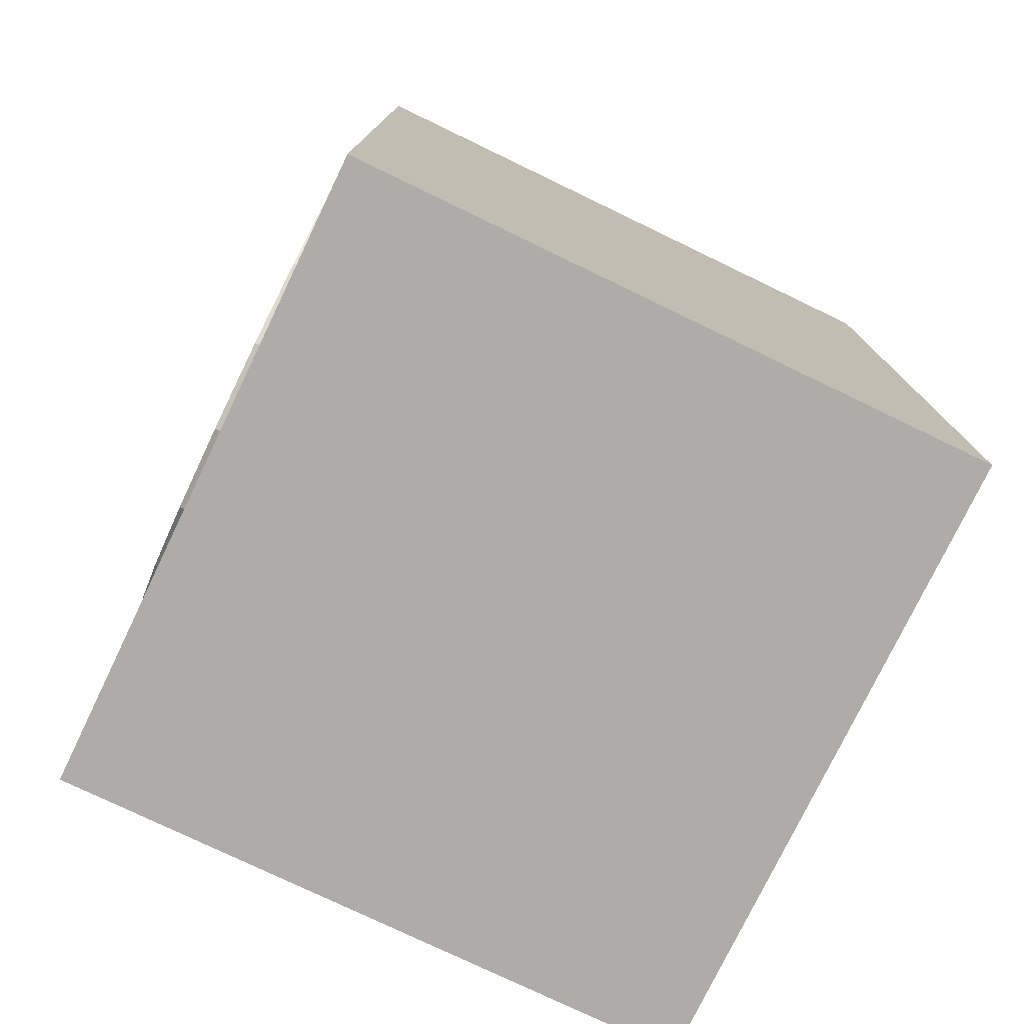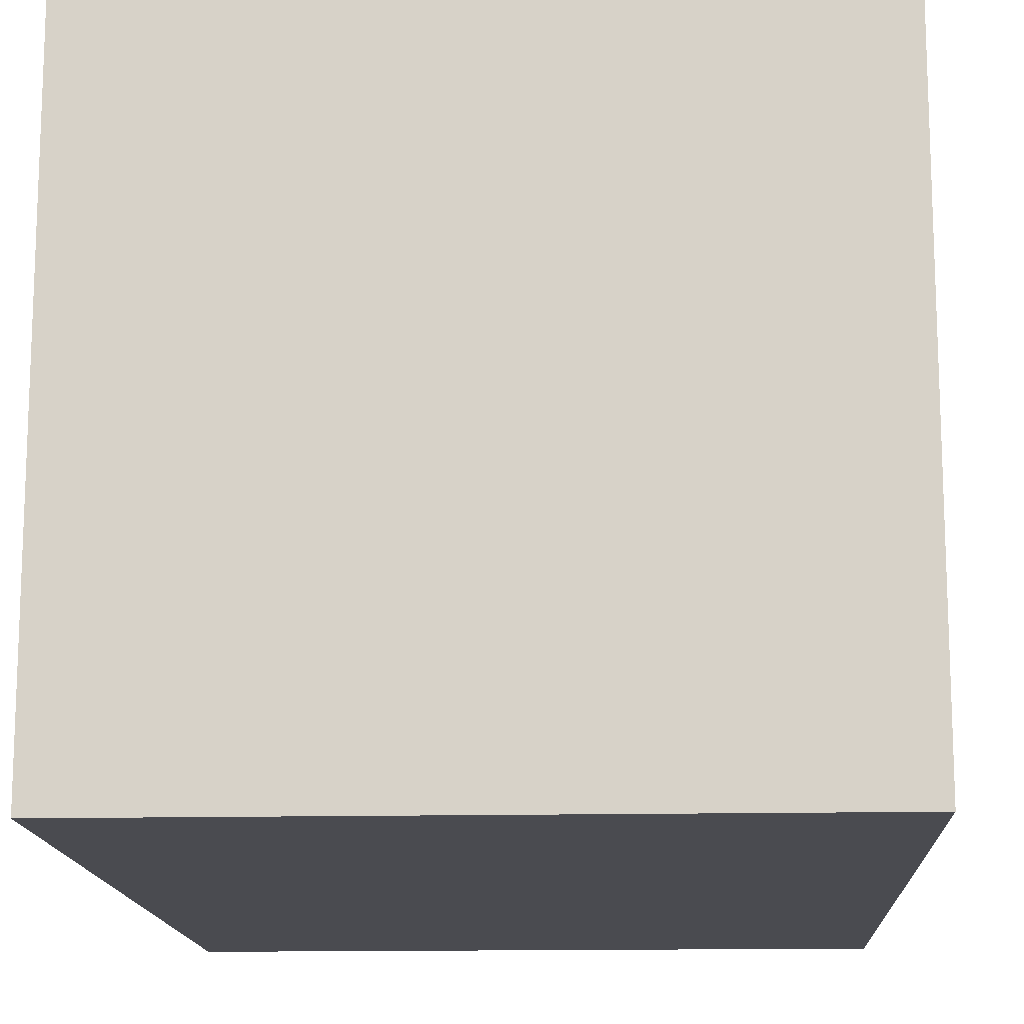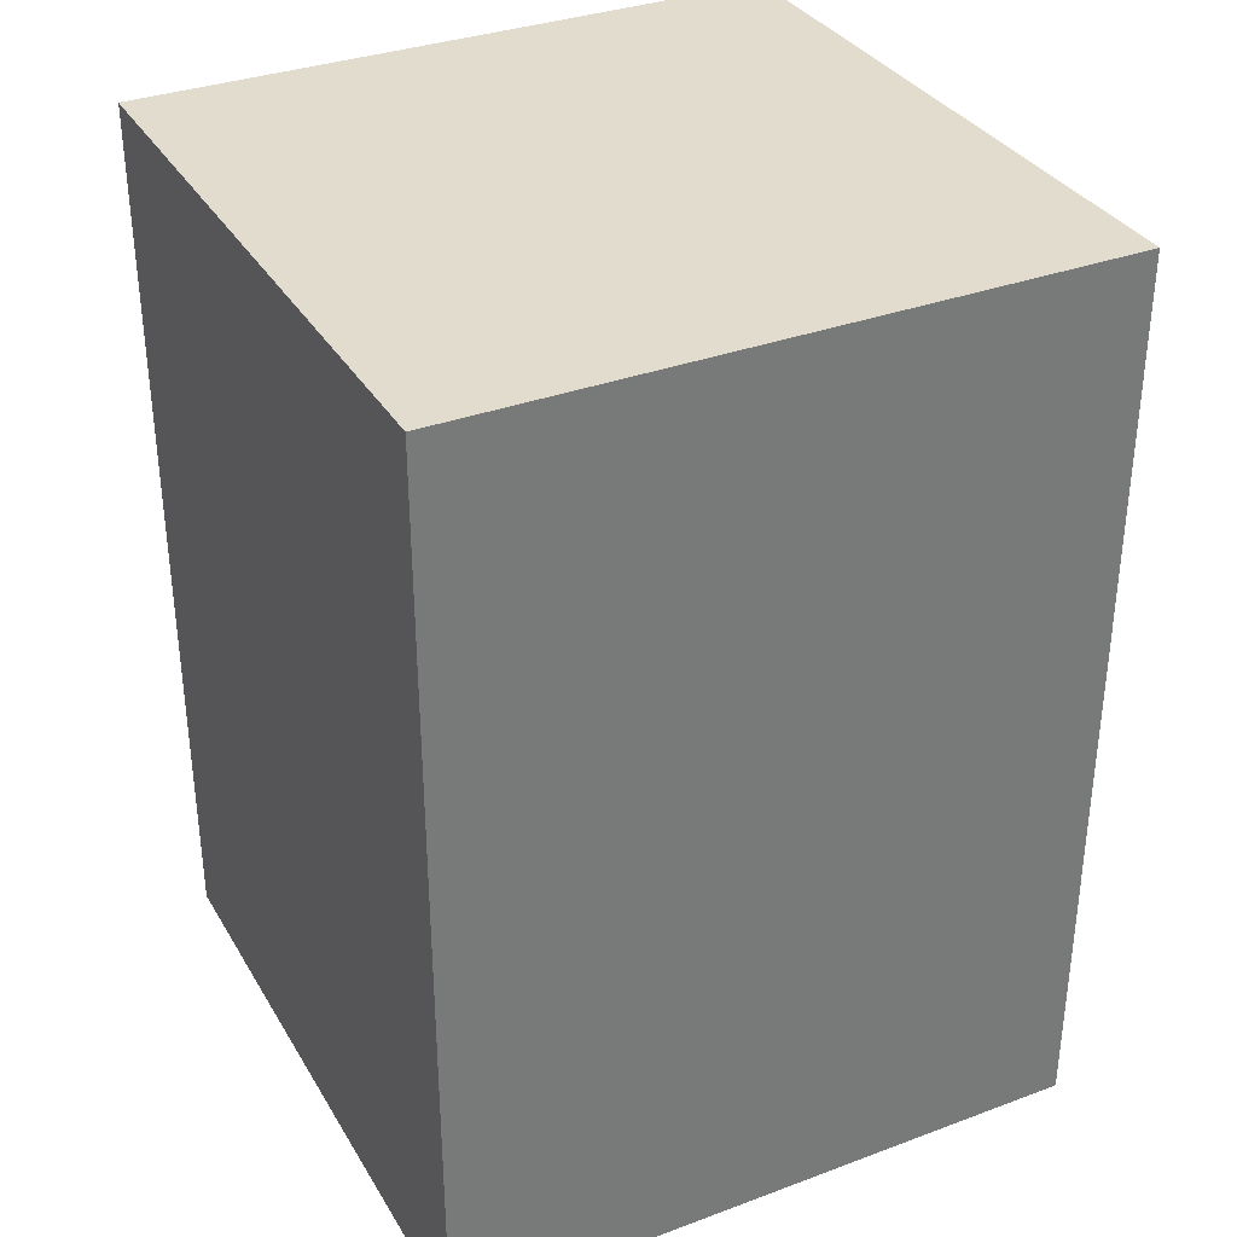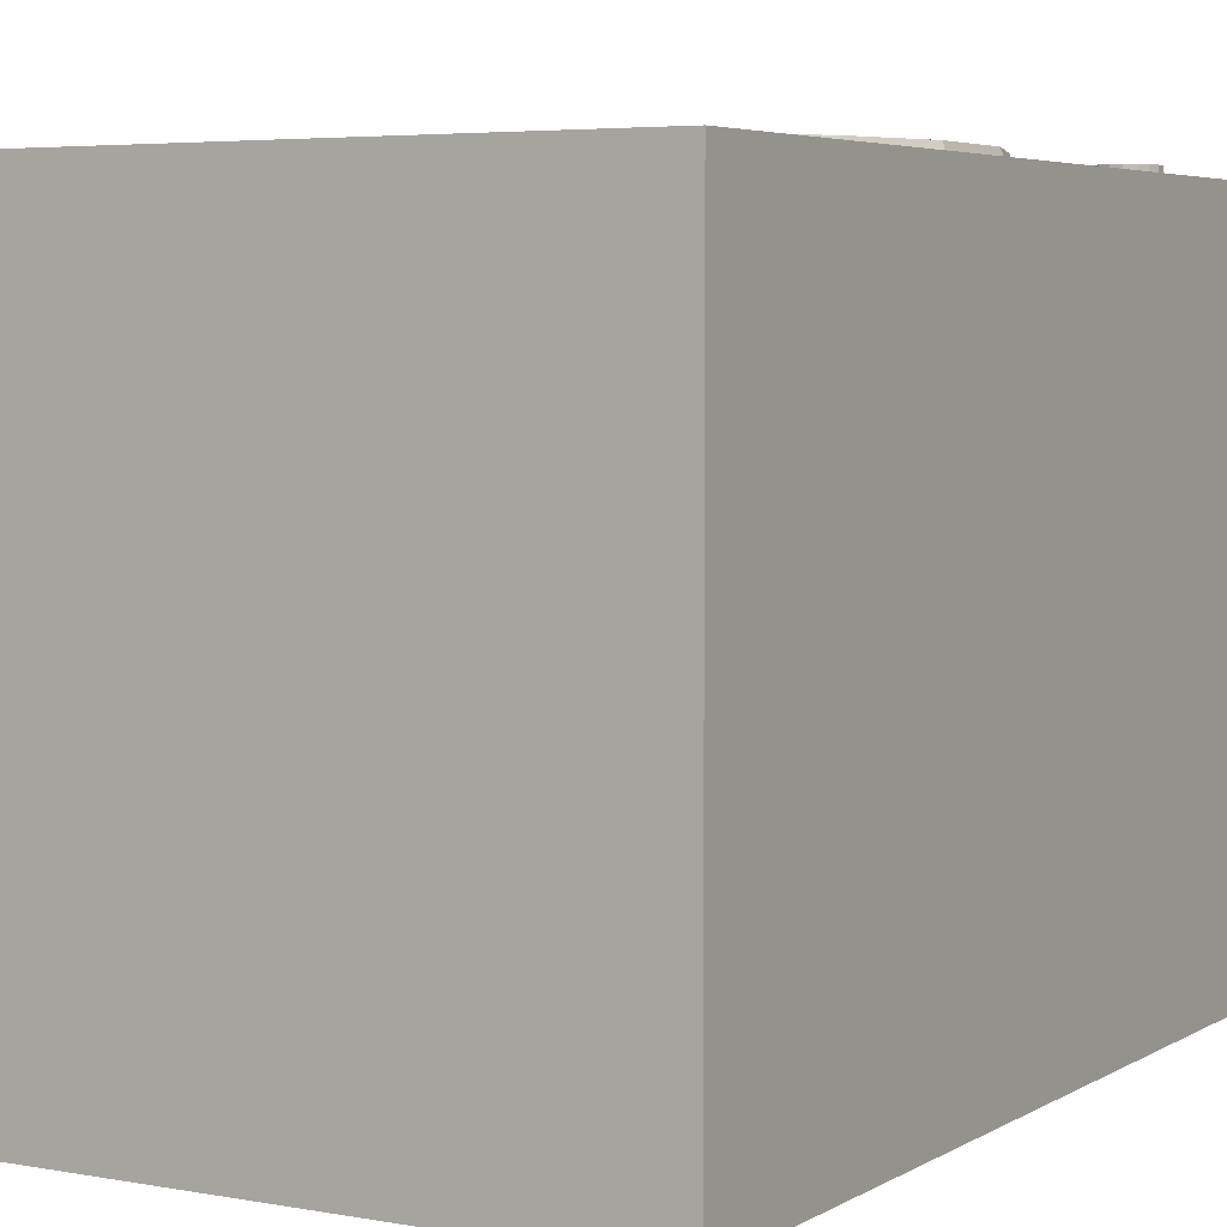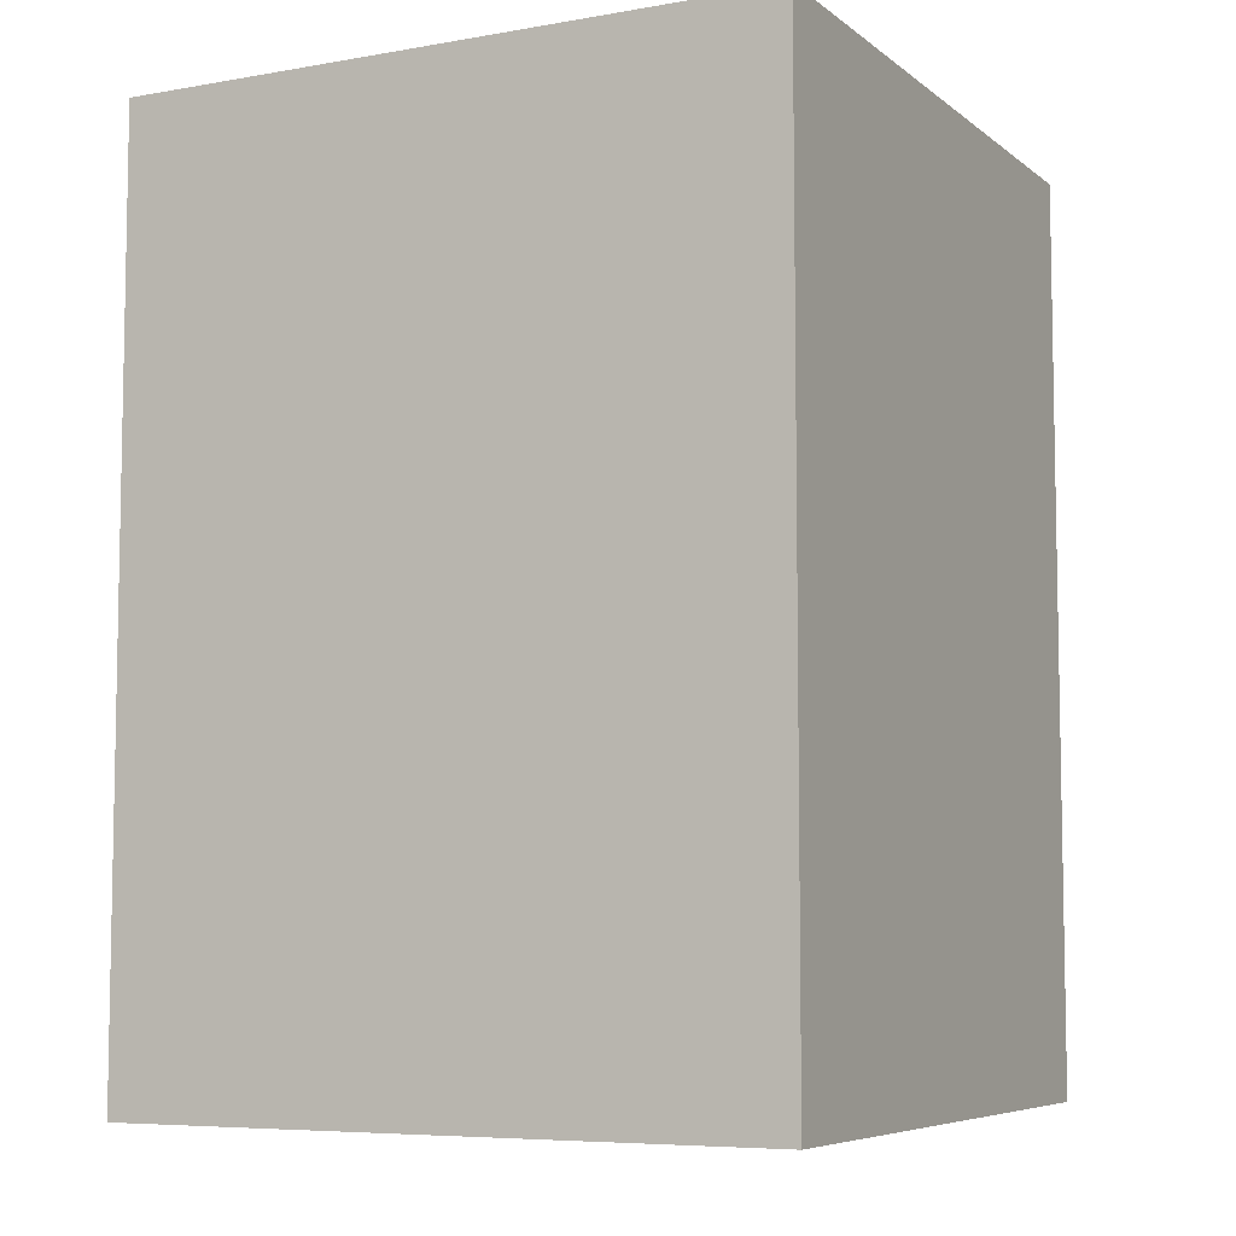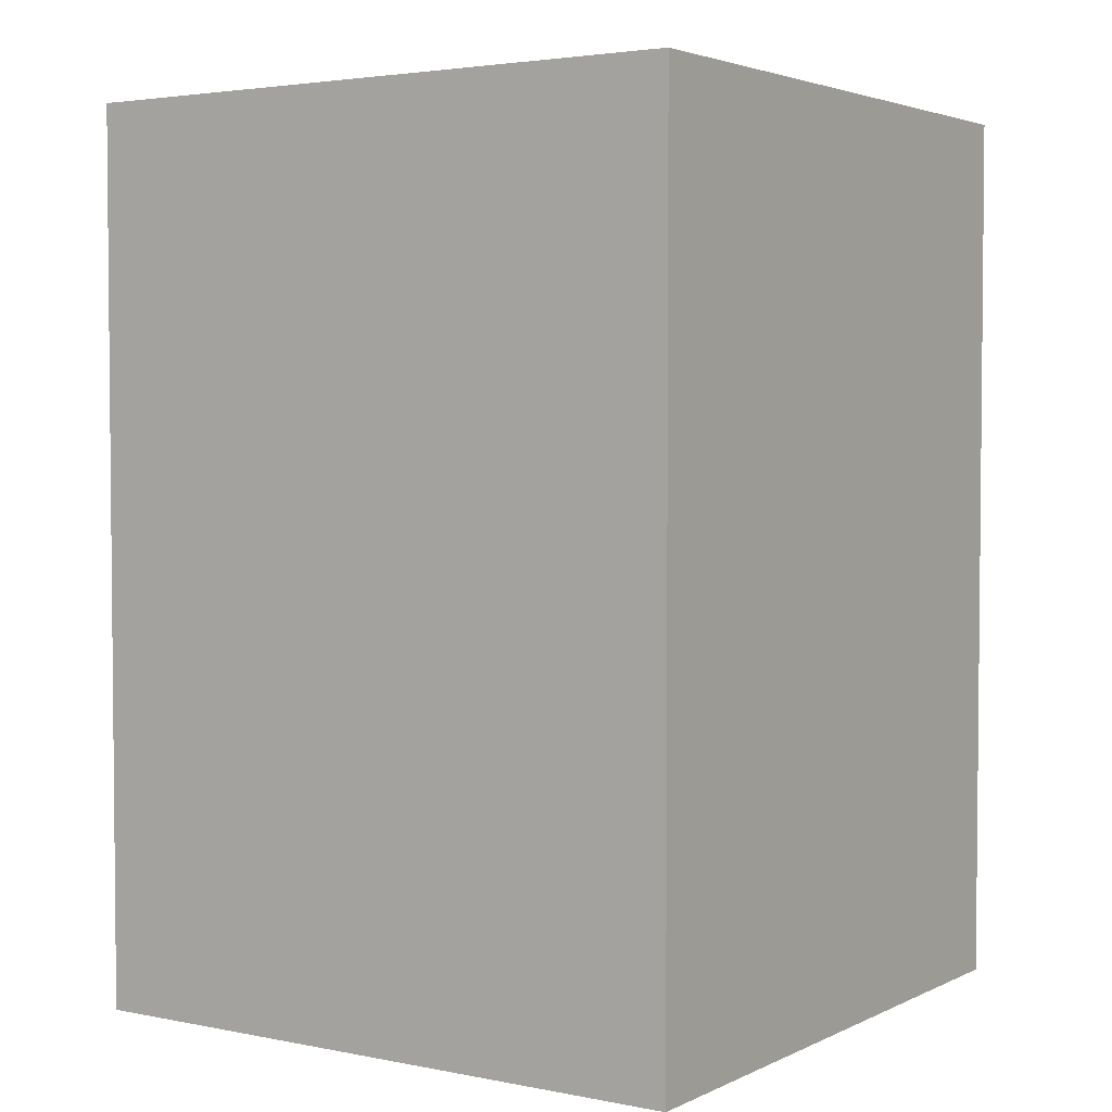
<metadata>
{"format":"obj","ext":"obj","renderer":"f3d","projection":"perspective","resolution":1024,"background":"white","views":[{"elev":-77.0,"azim":64.3,"up":"+Y"},{"elev":-14.4,"azim":-177.2,"up":"+Z"},{"elev":34.0,"azim":-116.7,"up":"+Y"},{"elev":4.7,"azim":30.3,"up":"+Z"},{"elev":-6.7,"azim":-152.9,"up":"+Y"},{"elev":3.3,"azim":123.8,"up":"+Y"}]}
</metadata>
<code>
o Cube
v -0.3 -0.42 0.3
v -0.3 0.42 0.3
v -0.3 -0.42 -0.3
v -0.3 0.42 -0.3
v 0.3 -0.42 0.3
v 0.3 0.42 0.3
v 0.3 -0.42 -0.3
v 0.3 0.42 -0.3
v 0 0.2748 0.3122
v -0.0863 0.2596 0.3122
v -0.1622 0.2158 0.3122
v -0.2185 0.1487 0.3122
v -0.2485 0.06633 0.3122
v -0.2485 -0.0213 0.3122
v -0.2185 -0.1036 0.3122
v -0.1622 -0.1708 0.3122
v -0.0863 -0.2146 0.3122
v 0 -0.2298 0.3122
v 0.0863 -0.2146 0.3122
v 0.1622 -0.1708 0.3122
v 0.2185 -0.1036 0.3122
v 0.2485 -0.0213 0.3122
v 0.2485 0.06633 0.3122
v 0.2185 0.1487 0.3122
v 0.1622 0.2158 0.3122
v 0.0863 0.2596 0.3122
v 0 0.2084 0.3122
v -0.06356 0.1971 0.3122
v -0.1195 0.1649 0.3122
v -0.1609 0.1154 0.3122
v -0.183 0.05479 0.3122
v -0.183 -0.009757 0.3122
v -0.1609 -0.07041 0.3122
v -0.1195 -0.1198 0.3122
v -0.06356 -0.1521 0.3122
v 0 -0.1633 0.3122
v 0.06356 -0.1521 0.3122
v 0.1195 -0.1198 0.3122
v 0.1609 -0.07041 0.3122
v 0.183 -0.009757 0.3122
v 0.183 0.05479 0.3122
v 0.1609 0.1154 0.3122
v 0.1195 0.1649 0.3122
v 0.06356 0.1971 0.3122
v 0 0.2003 0.274
v -0.06079 0.1895 0.274
v -0.1143 0.1587 0.274
v -0.1539 0.1114 0.274
v -0.175 0.05338 0.274
v -0.175 -0.008352 0.274
v -0.1539 -0.06636 0.274
v -0.1143 -0.1137 0.274
v -0.06079 -0.1445 0.274
v 0 -0.1552 0.274
v 0.06079 -0.1445 0.274
v 0.1143 -0.1137 0.274
v 0.1539 -0.06636 0.274
v 0.175 -0.008352 0.274
v 0.175 0.05338 0.274
v 0.1539 0.1114 0.274
v 0.1143 0.1587 0.274
v 0.06079 0.1895 0.274
v 0 0.02251 0.274
v 0.1656 0.2198 0.2981
v 0.223 0.1513 0.2981
v 0.2536 0.06724 0.2981
v 0.2536 -0.02221 0.2981
v 0.223 -0.1063 0.2981
v 0.1655 -0.1748 0.2981
v 0.08809 -0.2195 0.2981
v 0 -0.235 0.2981
v -0.08809 -0.2195 0.2981
v -0.1655 -0.1748 0.2981
v -0.223 -0.1063 0.2981
v -0.2536 -0.02221 0.2981
v -0.2536 0.06724 0.2981
v -0.223 0.1513 0.2981
v -0.1655 0.2198 0.2981
v -0.08809 0.2645 0.2981
v 0 0.2801 0.2981
v 0.08809 0.2645 0.2981
v 0.126 0.3265 0.2916
v 0.126 0.3265 0.3121
v 0.2176 0.3265 0.3121
v 0.2176 0.3265 0.2916
v 0.208 0.3282 0.3121
v 0.208 0.3282 0.2916
v 0.1996 0.333 0.3121
v 0.1996 0.333 0.2916
v 0.1934 0.3405 0.3121
v 0.1934 0.3405 0.2916
v 0.1901 0.3496 0.3121
v 0.1901 0.3496 0.2916
v 0.1901 0.3593 0.3121
v 0.1901 0.3593 0.2916
v 0.1934 0.3684 0.3121
v 0.1934 0.3684 0.2916
v 0.1996 0.3758 0.3121
v 0.1996 0.3758 0.2916
v 0.208 0.3807 0.3121
v 0.208 0.3807 0.2916
v 0.2176 0.3823 0.3121
v 0.2176 0.3823 0.2916
v 0.2271 0.3807 0.3121
v 0.2271 0.3807 0.2916
v 0.2355 0.3758 0.3121
v 0.2355 0.3758 0.2916
v 0.2417 0.3684 0.3121
v 0.2417 0.3684 0.2916
v 0.2451 0.3593 0.3121
v 0.2451 0.3593 0.2916
v 0.2451 0.3496 0.3121
v 0.2451 0.3496 0.2916
v 0.2417 0.3405 0.3121
v 0.2417 0.3405 0.2916
v 0.2355 0.333 0.3121
v 0.2355 0.333 0.2916
v 0.2271 0.3282 0.3121
v 0.2271 0.3282 0.2916
v 0.1164 0.3282 0.3121
v 0.1164 0.3282 0.2916
v 0.108 0.333 0.3121
v 0.108 0.333 0.2916
v 0.1018 0.3405 0.3121
v 0.1018 0.3405 0.2916
v 0.09849 0.3496 0.3121
v 0.09849 0.3496 0.2916
v 0.09849 0.3593 0.3121
v 0.09849 0.3593 0.2916
v 0.1018 0.3684 0.3121
v 0.1018 0.3684 0.2916
v 0.108 0.3758 0.3121
v 0.108 0.3758 0.2916
v 0.1164 0.3807 0.3121
v 0.1164 0.3807 0.2916
v 0.126 0.3823 0.3121
v 0.126 0.3823 0.2916
v 0.1355 0.3807 0.3121
v 0.1355 0.3807 0.2916
v 0.1439 0.3758 0.3121
v 0.1439 0.3758 0.2916
v 0.1502 0.3684 0.3121
v 0.1502 0.3684 0.2916
v 0.1535 0.3593 0.3121
v 0.1535 0.3593 0.2916
v 0.1535 0.3496 0.3121
v 0.1535 0.3496 0.2916
v 0.1502 0.3405 0.3121
v 0.1502 0.3405 0.2916
v 0.1439 0.333 0.3121
v 0.1439 0.333 0.2916
v 0.1355 0.3282 0.3121
v 0.1355 0.3282 0.2916
v 0.03066 0.3265 0.2916
v 0.03066 0.3265 0.3121
v 0.02111 0.3282 0.3121
v 0.02111 0.3282 0.2916
v 0.01272 0.333 0.3121
v 0.01272 0.333 0.2916
v 0.006485 0.3405 0.3121
v 0.006485 0.3405 0.2916
v 0.003169 0.3496 0.3121
v 0.003169 0.3496 0.2916
v 0.003169 0.3593 0.3121
v 0.003169 0.3593 0.2916
v 0.006485 0.3684 0.3121
v 0.006485 0.3684 0.2916
v 0.01272 0.3758 0.3121
v 0.01272 0.3758 0.2916
v 0.02111 0.3807 0.3121
v 0.02111 0.3807 0.2916
v 0.03066 0.3823 0.3121
v 0.03066 0.3823 0.2916
v 0.0402 0.3807 0.3121
v 0.0402 0.3807 0.2916
v 0.0486 0.3758 0.3121
v 0.0486 0.3758 0.2916
v 0.05483 0.3684 0.3121
v 0.05483 0.3684 0.2916
v 0.05815 0.3593 0.3121
v 0.05815 0.3593 0.2916
v 0.05815 0.3496 0.3121
v 0.05815 0.3496 0.2916
v 0.05483 0.3405 0.3121
v 0.05483 0.3405 0.2916
v 0.0486 0.333 0.3121
v 0.0486 0.333 0.2916
v 0.0402 0.3282 0.3121
v 0.0402 0.3282 0.2916
v 0.03066 0.3544 0.3121
v 0.03066 0.3544 0.2916
v 0.126 0.3544 0.3121
v 0.126 0.3544 0.2916
v 0.2176 0.3544 0.3121
v 0.2176 0.3544 0.2916
v -0.3 -0.1573 0.3
v -0.3 0.2078 0.3
v -0.3 0.2078 -0.3
v -0.3 -0.1573 -0.3
v 0.3 0.2078 -0.3
v 0.3 -0.1573 -0.3
v 0.3 0.2078 0.3
v 0.3 -0.1573 0.3
v 0.1745 -0.42 -0.3
v 0 -0.42 -0.3
v -0.1773 -0.42 -0.3
v -0.1773 0.42 -0.3
v 0 0.42 -0.3
v 0.1745 0.42 -0.3
v -0.1773 -0.42 0.3
v 0 -0.42 0.3
v 0.1745 -0.42 0.3
v 0.1745 0.42 0.3
v 0 0.42 0.3
v -0.1773 0.42 0.3
v 0.1745 -0.1573 0.3
v 0 -0.1573 0.3
v -0.1773 -0.1573 0.3
v 0.1745 0.2078 0.3
v 0 0.2078 0.3
v -0.1773 0.2078 0.3
v -0.1773 -0.1573 -0.3
v 0 -0.1573 -0.3
v 0.1745 -0.1573 -0.3
v -0.1773 0.2078 -0.3
v 0 0.2078 -0.3
v 0.1745 0.2078 -0.3
v -0.3 0.03157 0.3
v -0.3 0.03157 -0.3
v 0.3 0.03157 -0.3
v 0.3 0.03157 0.3
v -0.1773 0.03157 -0.3
v 0 0.03157 -0.3
v 0.1745 0.03157 -0.3
v 0.1745 0.03157 0.3
v -0.1773 0.03157 0.3
v 0.1745 -0.1573 0.1913
v 0 -0.1573 0.1913
v -0.1773 -0.1573 0.1913
v 0.1745 0.2078 0.1913
v 0 0.2078 0.1913
v -0.1773 0.2078 0.1913
v 0.1745 0.03157 0.1913
v 0 0.03157 0.1913
v -0.1773 0.03157 0.1913
f 197 2 4 198
f 227 209 8 200
f 200 8 6 202
f 221 215 2 197
f 204 7 5 212
f 207 4 2 215
f 25 43 42 24
f 18 36 35 17
f 11 29 28 10
f 26 44 43 25
f 19 37 36 18
f 12 30 29 11
f 9 27 44 26
f 20 38 37 19
f 13 31 30 12
f 21 39 38 20
f 14 32 31 13
f 22 40 39 21
f 15 33 32 14
f 23 41 40 22
f 16 34 33 15
f 24 42 41 23
f 17 35 34 16
f 10 28 27 9
f 40 58 57 39
f 33 51 50 32
f 41 59 58 40
f 34 52 51 33
f 42 60 59 41
f 35 53 52 34
f 28 46 45 27
f 43 61 60 42
f 36 54 53 35
f 29 47 46 28
f 44 62 61 43
f 37 55 54 36
f 30 48 47 29
f 27 45 62 44
f 38 56 55 37
f 31 49 48 30
f 39 57 56 38
f 32 50 49 31
f 59 63 58
f 52 63 51
f 60 63 59
f 53 63 52
f 46 63 45
f 61 63 60
f 54 63 53
f 47 63 46
f 62 63 61
f 55 63 54
f 48 63 47
f 45 63 62
f 56 63 55
f 49 63 48
f 57 63 56
f 50 63 49
f 58 63 57
f 51 63 50
f 24 65 64 25
f 17 72 71 18
f 10 79 78 11
f 25 64 81 26
f 18 71 70 19
f 11 78 77 12
f 26 81 80 9
f 19 70 69 20
f 12 77 76 13
f 20 69 68 21
f 13 76 75 14
f 21 68 67 22
f 14 75 74 15
f 22 67 66 23
f 15 74 73 16
f 23 66 65 24
f 16 73 72 17
f 9 80 79 10
f 160 162 163 161
f 84 86 87 85
f 148 150 151 149
f 86 88 89 87
f 164 166 167 165
f 146 148 149 147
f 88 90 91 89
f 166 168 169 167
f 144 146 147 145
f 90 92 93 91
f 168 170 171 169
f 142 144 145 143
f 92 94 95 93
f 170 172 173 171
f 140 142 143 141
f 94 96 97 95
f 172 174 175 173
f 138 140 141 139
f 96 98 99 97
f 174 176 177 175
f 136 138 139 137
f 98 100 101 99
f 176 178 179 177
f 134 136 137 135
f 100 102 103 101
f 178 180 181 179
f 132 134 135 133
f 102 104 105 103
f 180 182 183 181
f 130 132 133 131
f 104 106 107 105
f 182 184 185 183
f 128 130 131 129
f 106 108 109 107
f 184 186 187 185
f 126 128 129 127
f 108 110 111 109
f 124 126 127 125
f 110 112 113 111
f 122 124 125 123
f 112 114 115 113
f 152 83 82 153
f 120 122 123 121
f 114 116 117 115
f 83 120 121 82
f 116 118 119 117
f 162 164 165 163
f 150 152 153 151
f 118 84 85 119
f 158 160 161 159
f 188 155 154 189
f 156 158 159 157
f 155 156 157 154
f 186 188 189 187
f 180 178 190
f 155 188 190
f 162 160 190
f 176 174 190
f 178 176 190
f 186 184 190
f 164 162 190
f 168 166 190
f 182 180 190
f 166 164 190
f 170 168 190
f 188 186 190
f 158 156 190
f 172 170 190
f 156 155 190
f 184 182 190
f 160 158 190
f 174 172 190
f 177 179 191
f 167 169 191
f 179 181 191
f 189 154 191
f 169 171 191
f 165 167 191
f 185 187 191
f 157 159 191
f 171 173 191
f 154 157 191
f 181 183 191
f 159 161 191
f 173 175 191
f 187 189 191
f 161 163 191
f 175 177 191
f 183 185 191
f 163 165 191
f 146 144 192
f 128 126 192
f 126 124 192
f 124 122 192
f 122 120 192
f 152 150 192
f 148 146 192
f 142 140 192
f 144 142 192
f 83 152 192
f 140 138 192
f 138 136 192
f 136 134 192
f 120 83 192
f 150 148 192
f 134 132 192
f 130 128 192
f 132 130 192
f 149 151 193
f 139 141 193
f 137 139 193
f 135 137 193
f 82 121 193
f 145 147 193
f 133 135 193
f 131 133 193
f 141 143 193
f 127 129 193
f 151 153 193
f 125 127 193
f 123 125 193
f 121 123 193
f 147 149 193
f 129 131 193
f 143 145 193
f 153 82 193
f 98 96 194
f 104 102 194
f 110 108 194
f 116 114 194
f 84 118 194
f 90 88 194
f 96 94 194
f 102 100 194
f 108 106 194
f 114 112 194
f 88 86 194
f 94 92 194
f 86 84 194
f 100 98 194
f 106 104 194
f 112 110 194
f 118 116 194
f 92 90 194
f 111 113 195
f 117 119 195
f 85 87 195
f 91 93 195
f 97 99 195
f 103 105 195
f 109 111 195
f 115 117 195
f 119 85 195
f 89 91 195
f 95 97 195
f 101 103 195
f 107 109 195
f 113 115 195
f 87 89 195
f 93 95 195
f 99 101 195
f 105 107 195
f 210 218 196 1
f 236 221 197 228
f 7 201 203 5
f 230 200 202 231
f 204 224 201 7
f 234 227 200 230
f 1 196 199 3
f 228 197 198 229
f 229 198 225 232
f 232 225 226 233
f 233 226 227 234
f 3 199 222 206
f 206 222 223 205
f 205 223 224 204
f 231 202 219 235
f 235 219 240 243
f 217 216 237 238
f 5 203 216 212
f 212 216 217 211
f 211 217 218 210
f 8 209 213 6
f 209 208 214 213
f 208 207 215 214
f 3 206 210 1
f 206 205 211 210
f 205 204 212 211
f 202 6 213 219
f 219 213 214 220
f 220 214 215 221
f 198 4 207 225
f 225 207 208 226
f 226 208 209 227
f 221 236 245 242
f 220 221 242 241
f 203 231 235 216
f 223 233 234 224
f 222 232 233 223
f 199 229 232 222
f 196 228 229 199
f 224 234 230 201
f 201 230 231 203
f 218 236 228 196
f 243 240 241 244
f 244 241 242 245
f 238 244 245 239
f 237 243 244 238
f 219 220 241 240
f 218 217 238 239
f 236 218 239 245
f 216 235 243 237

</code>
